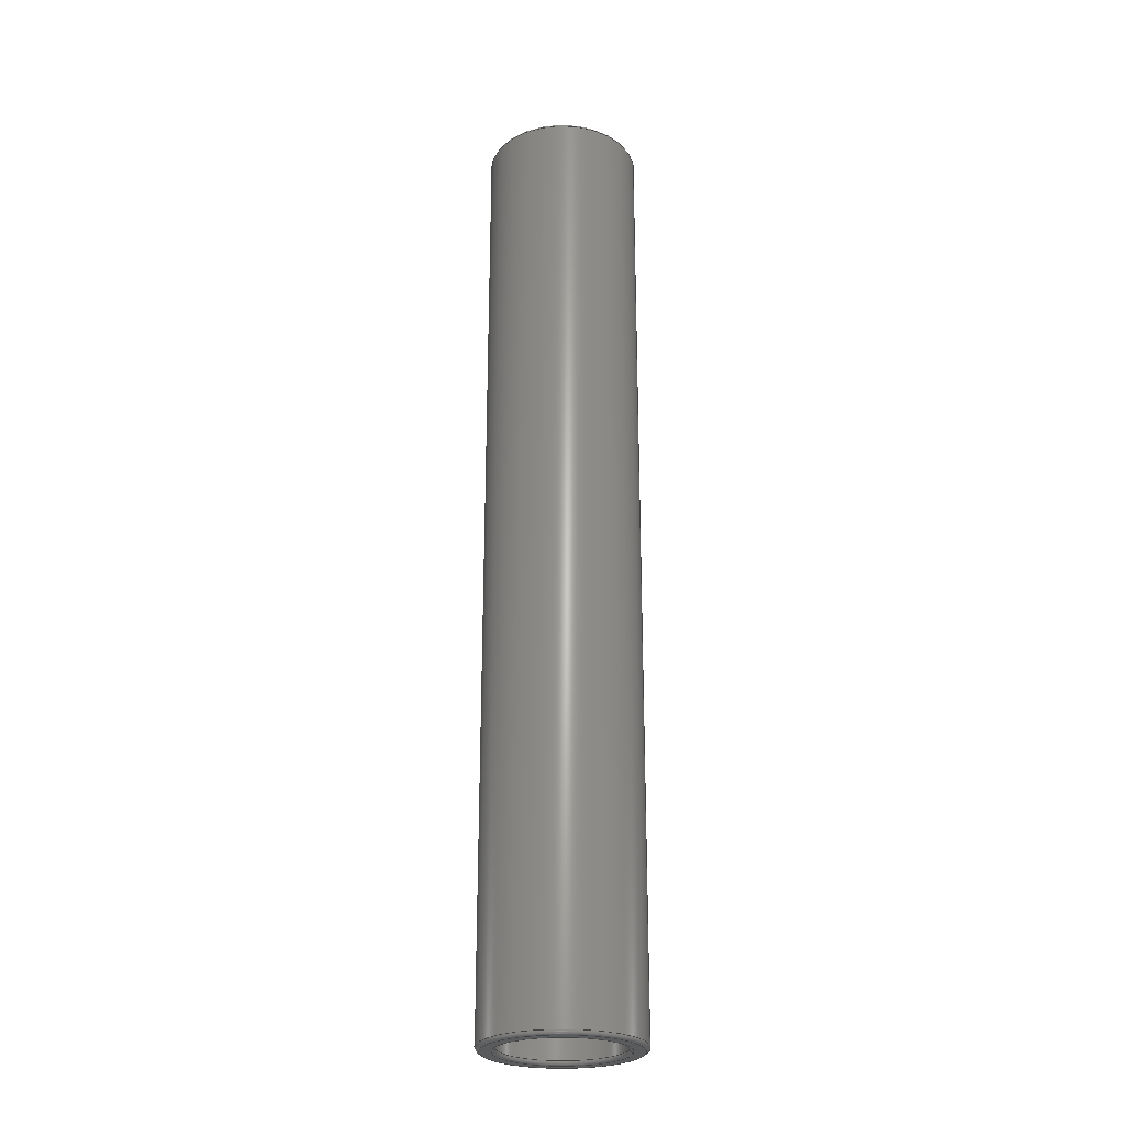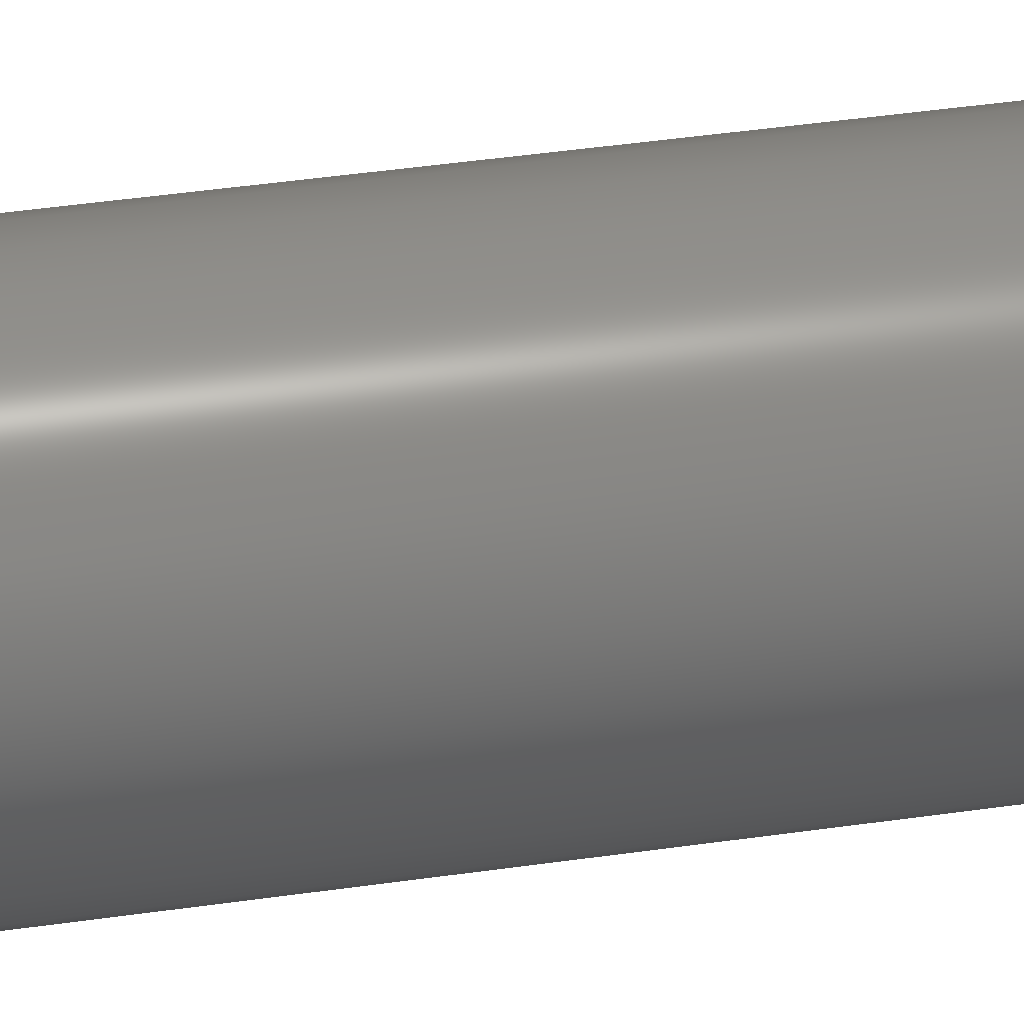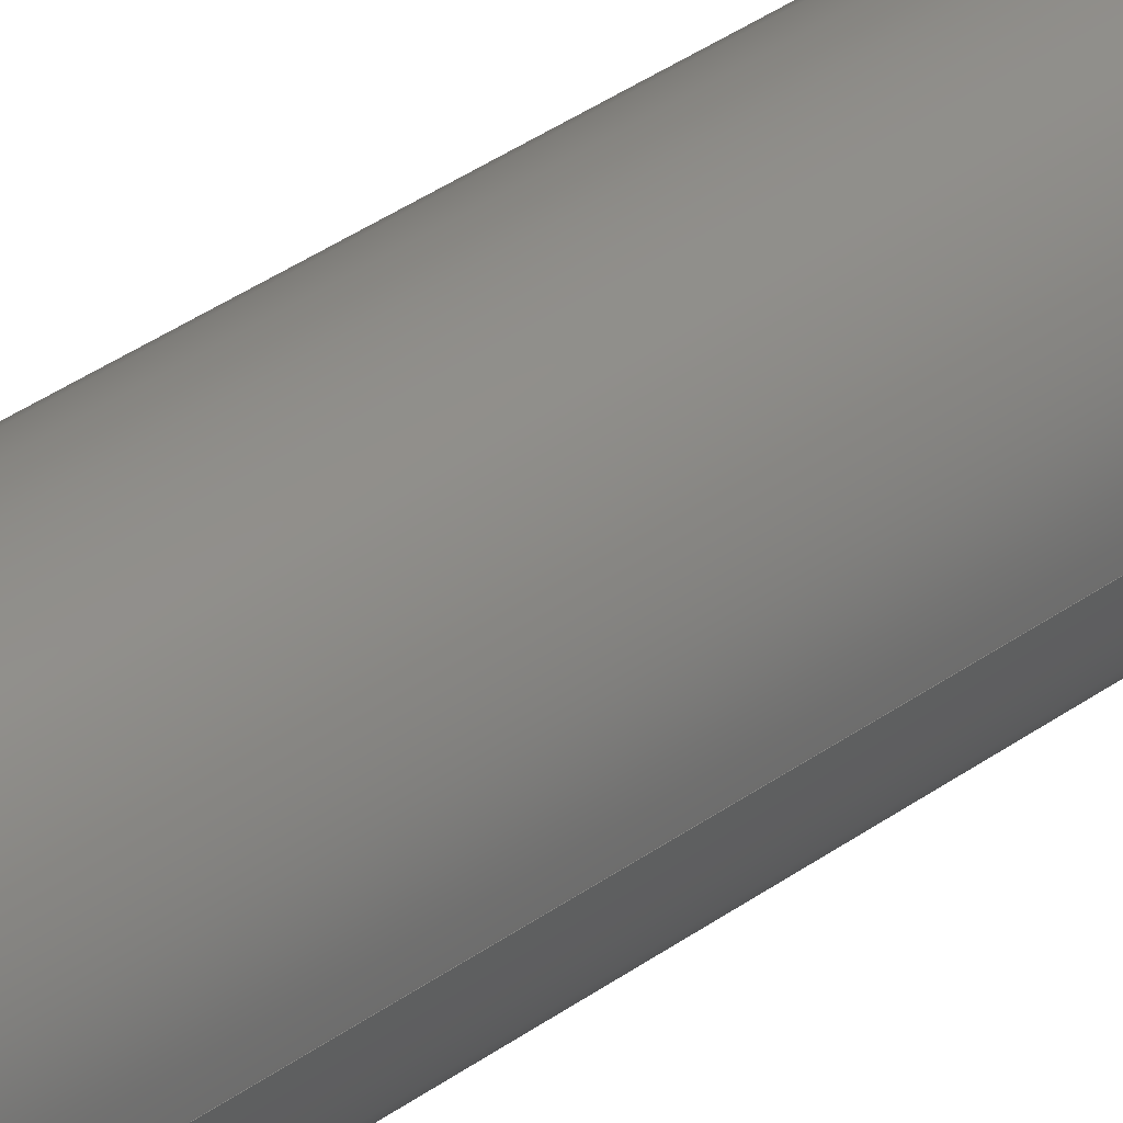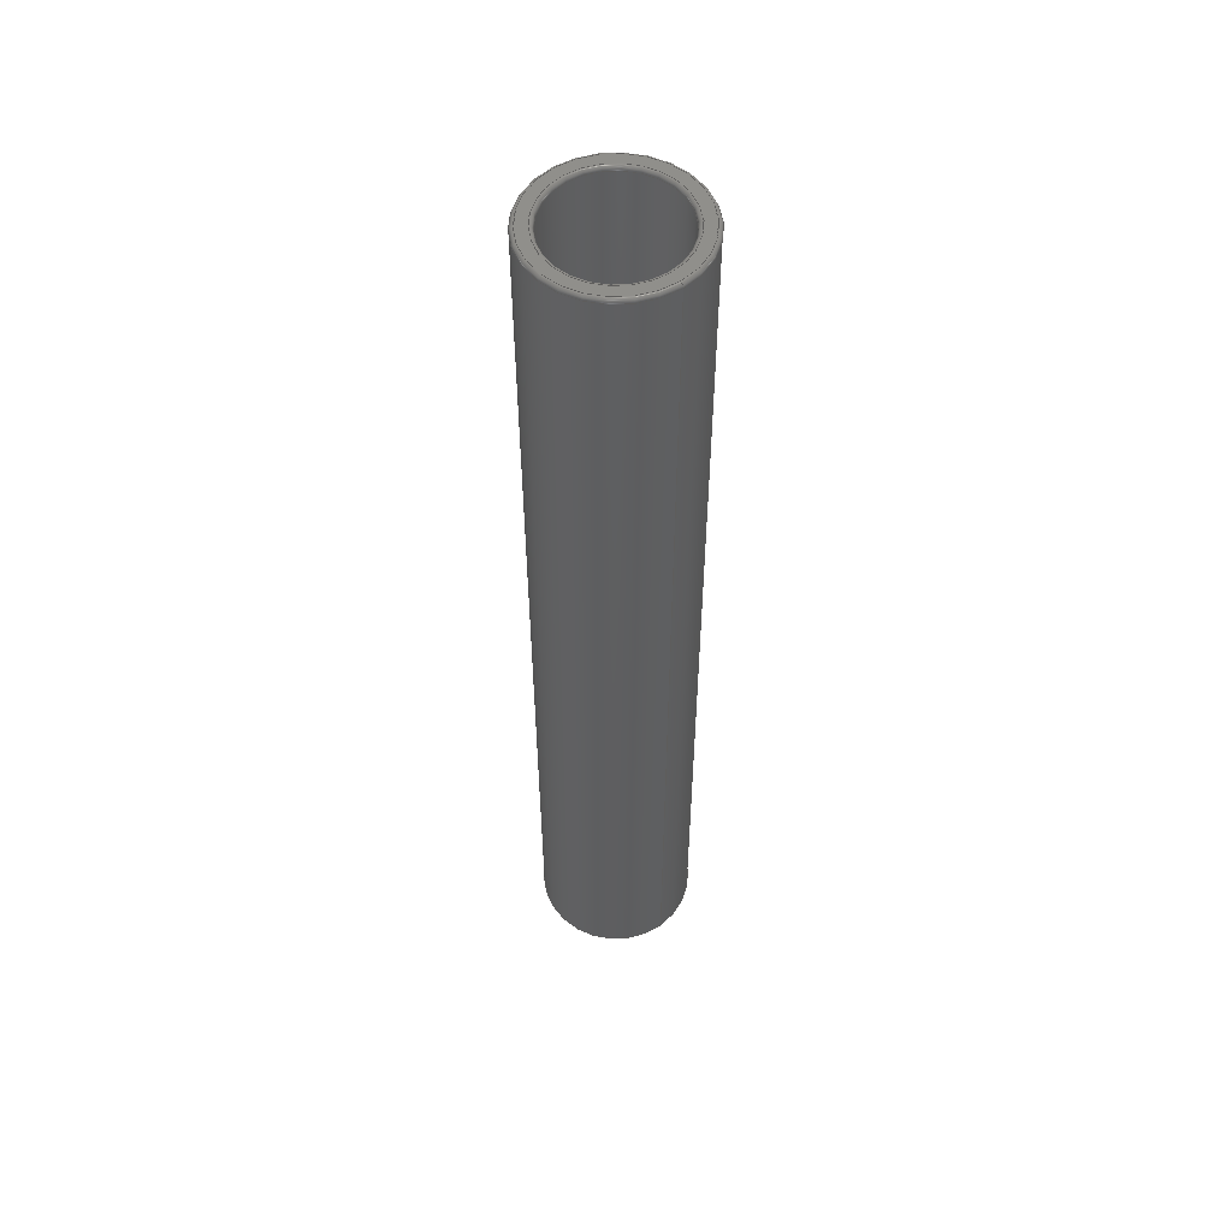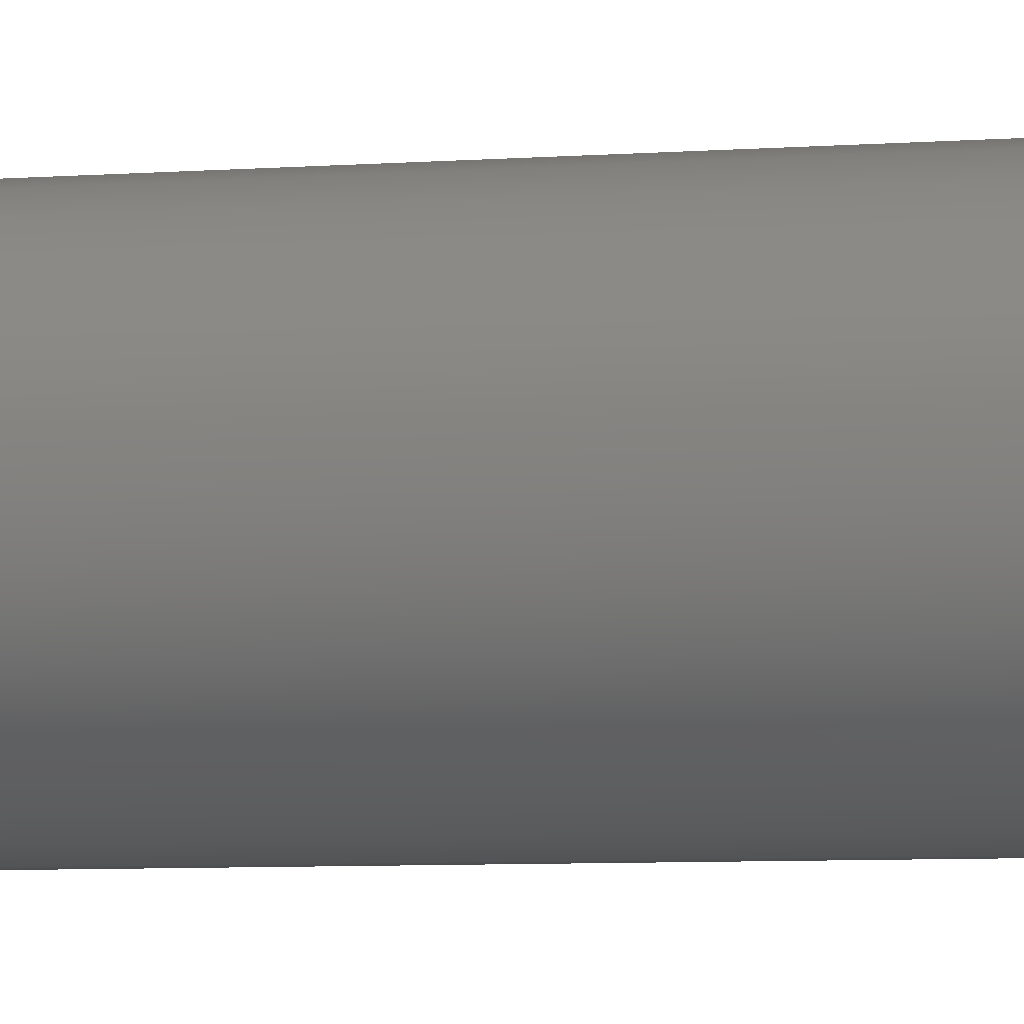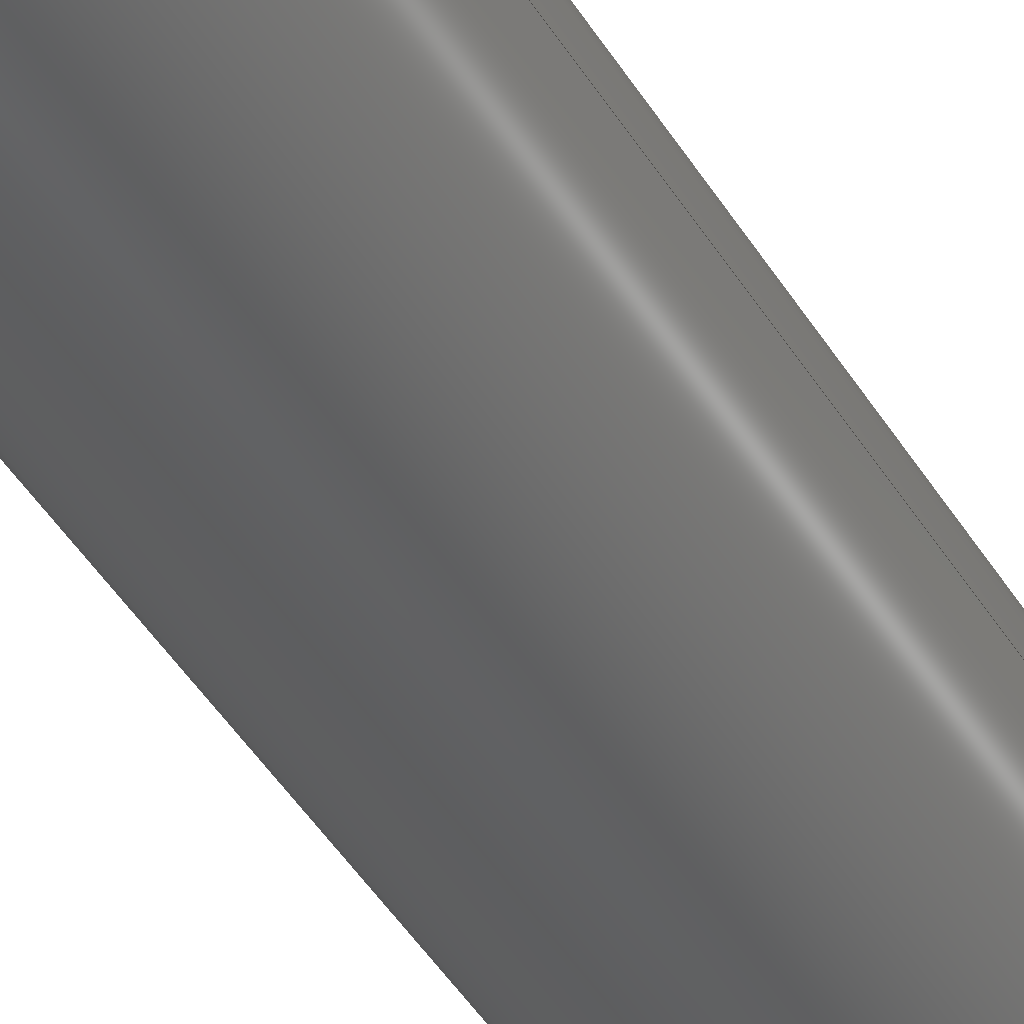
<metadata>
{"format":"step","ext":"step","renderer":"f3d","projection":"perspective","resolution":1024,"background":"white","views":[{"elev":-25.5,"azim":175.9,"up":"+Y"},{"elev":34.8,"azim":78.4,"up":"+Z"},{"elev":39.4,"azim":-131.5,"up":"+Z"},{"elev":53.8,"azim":-127.5,"up":"+Y"},{"elev":-4.3,"azim":108.9,"up":"+Z"},{"elev":-42.0,"azim":-151.8,"up":"+Z"}]}
</metadata>
<code>
ISO-10303-21;
DATA;
#1	= APPLICATION_PROTOCOL_DEFINITION('international standard','automotive_design',2009,#2);
#2	= APPLICATION_CONTEXT('Core Data for Automotive Mechanical Design Process');
#3	= COLOUR_RGB('',0.9263,0.945,0.9376);
#4	= SHAPE_DEFINITION_REPRESENTATION(#5,#11);
#5	= PRODUCT_DEFINITION_SHAPE('','',#6);
#6	= PRODUCT_DEFINITION('design','',#7,#10);
#7	= PRODUCT_DEFINITION_FORMATION('','',#8);
#8	= PRODUCT('Body_01_L_02','Body_01_L_02','',(#9));
#9	= PRODUCT_CONTEXT('',#2,'mechanical');
#10	= PRODUCT_DEFINITION_CONTEXT('part definition',#2,'design');
#11	= SHAPE_REPRESENTATION('',(#12),#156);
#12	= SHELL_BASED_SURFACE_MODEL('',(#13));
#13	= OPEN_SHELL('',(#14,#39,#48,#64,#81,#95,#104,#118,#132,#147));
#14	= ADVANCED_FACE('',(#15,#26),#36,.T.);
#15	= FACE_BOUND('',#16,.T.);
#16	= EDGE_LOOP('',(#17));
#17	= ORIENTED_EDGE('',*,*,#18,.T.);
#18	= EDGE_CURVE('',#19,#19,#21,.T.);
#19	= VERTEX_POINT('',#20);
#20	= CARTESIAN_POINT('',(-5,79.7,-6.123e-16));
#21	= CIRCLE('',#22,5);
#22	= AXIS2_PLACEMENT_3D('',#23,#24,#25);
#23	= CARTESIAN_POINT('Origin',(0,79.7,0));
#24	= DIRECTION('center_axis',(0,-1,0));
#25	= DIRECTION('ref_axis',(1,0,0));
#26	= FACE_BOUND('',#27,.T.);
#27	= EDGE_LOOP('',(#28));
#28	= ORIENTED_EDGE('',*,*,#29,.T.);
#29	= EDGE_CURVE('',#30,#30,#32,.T.);
#30	= VERTEX_POINT('',#31);
#31	= CARTESIAN_POINT('',(-5.3,80,6.491e-16));
#32	= CIRCLE('',#33,5.3);
#33	= AXIS2_PLACEMENT_3D('',#34,#35,#25);
#34	= CARTESIAN_POINT('Origin',(0,80,0));
#35	= DIRECTION('center_axis',(0,1,0));
#36	= TOROIDAL_SURFACE('',#37,5.3,0.3);
#37	= AXIS2_PLACEMENT_3D('',#23,#24,#38);
#38	= DIRECTION('ref_axis',(0,0,-1));
#39	= ADVANCED_FACE('',(#40,#43),#46,.T.);
#40	= FACE_BOUND('',#41,.T.);
#41	= EDGE_LOOP('',(#42));
#42	= ORIENTED_EDGE('',*,*,#18,.T.);
#43	= FACE_BOUND('',#44,.T.);
#44	= EDGE_LOOP('',(#45));
#45	= ORIENTED_EDGE('',*,*,#29,.T.);
#46	= TOROIDAL_SURFACE('',#47,5.3,0.3);
#47	= AXIS2_PLACEMENT_3D('',#23,#24,#38);
#48	= ADVANCED_FACE('',(#49,#57),#60,.T.);
#49	= FACE_BOUND('',#50,.T.);
#50	= EDGE_LOOP('',(#51));
#51	= ORIENTED_EDGE('',*,*,#52,.F.);
#52	= EDGE_CURVE('',#53,#53,#55,.T.);
#53	= VERTEX_POINT('',#54);
#54	= CARTESIAN_POINT('',(-6.2,80,-7.593e-16));
#55	= CIRCLE('',#56,6.2);
#56	= AXIS2_PLACEMENT_3D('',#34,#24,#25);
#57	= FACE_BOUND('',#58,.T.);
#58	= EDGE_LOOP('',(#59));
#59	= ORIENTED_EDGE('',*,*,#29,.F.);
#60	= PLANE('',#61);
#61	= AXIS2_PLACEMENT_3D('',#62,#35,#63);
#62	= CARTESIAN_POINT('Origin',(6.634e-17,80,0));
#63	= DIRECTION('ref_axis',(0,0,1));
#64	= ADVANCED_FACE('',(#65,#74),#77,.F.);
#65	= FACE_BOUND('',#66,.T.);
#66	= EDGE_LOOP('',(#67));
#67	= ORIENTED_EDGE('',*,*,#68,.F.);
#68	= EDGE_CURVE('',#69,#69,#71,.T.);
#69	= VERTEX_POINT('',#70);
#70	= CARTESIAN_POINT('',(-5,0.3,6.123e-16));
#71	= CIRCLE('',#72,5);
#72	= AXIS2_PLACEMENT_3D('',#73,#35,#25);
#73	= CARTESIAN_POINT('Origin',(0,0.3,0));
#74	= FACE_BOUND('',#75,.T.);
#75	= EDGE_LOOP('',(#76));
#76	= ORIENTED_EDGE('',*,*,#18,.F.);
#77	= CYLINDRICAL_SURFACE('',#78,5);
#78	= AXIS2_PLACEMENT_3D('',#79,#35,#80);
#79	= CARTESIAN_POINT('Origin',(0,0,0));
#80	= DIRECTION('ref_axis',(1,0,0));
#81	= ADVANCED_FACE('',(#82,#90),#93,.T.);
#82	= FACE_BOUND('',#83,.T.);
#83	= EDGE_LOOP('',(#84));
#84	= ORIENTED_EDGE('',*,*,#85,.T.);
#85	= EDGE_CURVE('',#86,#86,#88,.T.);
#86	= VERTEX_POINT('',#87);
#87	= CARTESIAN_POINT('',(-6.5,79.7,7.96e-16));
#88	= CIRCLE('',#89,6.5);
#89	= AXIS2_PLACEMENT_3D('',#23,#35,#25);
#90	= FACE_BOUND('',#91,.T.);
#91	= EDGE_LOOP('',(#92));
#92	= ORIENTED_EDGE('',*,*,#52,.T.);
#93	= TOROIDAL_SURFACE('',#94,6.2,0.3);
#94	= AXIS2_PLACEMENT_3D('',#23,#35,#63);
#95	= ADVANCED_FACE('',(#96,#99),#102,.T.);
#96	= FACE_BOUND('',#97,.T.);
#97	= EDGE_LOOP('',(#98));
#98	= ORIENTED_EDGE('',*,*,#85,.T.);
#99	= FACE_BOUND('',#100,.T.);
#100	= EDGE_LOOP('',(#101));
#101	= ORIENTED_EDGE('',*,*,#52,.T.);
#102	= TOROIDAL_SURFACE('',#103,6.2,0.3);
#103	= AXIS2_PLACEMENT_3D('',#23,#35,#63);
#104	= ADVANCED_FACE('',(#105,#113),#116,.T.);
#105	= FACE_BOUND('',#106,.T.);
#106	= EDGE_LOOP('',(#107));
#107	= ORIENTED_EDGE('',*,*,#108,.F.);
#108	= EDGE_CURVE('',#109,#109,#111,.T.);
#109	= VERTEX_POINT('',#110);
#110	= CARTESIAN_POINT('',(-6.5,0.3,-7.96e-16));
#111	= CIRCLE('',#112,6.5);
#112	= AXIS2_PLACEMENT_3D('',#73,#24,#25);
#113	= FACE_BOUND('',#114,.T.);
#114	= EDGE_LOOP('',(#115));
#115	= ORIENTED_EDGE('',*,*,#85,.F.);
#116	= CYLINDRICAL_SURFACE('',#117,6.5);
#117	= AXIS2_PLACEMENT_3D('',#79,#35,#80);
#118	= ADVANCED_FACE('',(#119,#122),#130,.T.);
#119	= FACE_BOUND('',#120,.T.);
#120	= EDGE_LOOP('',(#121));
#121	= ORIENTED_EDGE('',*,*,#68,.T.);
#122	= FACE_BOUND('',#123,.T.);
#123	= EDGE_LOOP('',(#124));
#124	= ORIENTED_EDGE('',*,*,#125,.T.);
#125	= EDGE_CURVE('',#126,#126,#128,.T.);
#126	= VERTEX_POINT('',#127);
#127	= CARTESIAN_POINT('',(-5.3,0,-6.491e-16));
#128	= CIRCLE('',#129,5.3);
#129	= AXIS2_PLACEMENT_3D('',#79,#24,#25);
#130	= TOROIDAL_SURFACE('',#131,5.3,0.3);
#131	= AXIS2_PLACEMENT_3D('',#73,#35,#63);
#132	= ADVANCED_FACE('',(#133,#141),#144,.F.);
#133	= FACE_BOUND('',#134,.T.);
#134	= EDGE_LOOP('',(#135));
#135	= ORIENTED_EDGE('',*,*,#136,.F.);
#136	= EDGE_CURVE('',#137,#137,#139,.T.);
#137	= VERTEX_POINT('',#138);
#138	= CARTESIAN_POINT('',(-6.2,0,7.593e-16));
#139	= CIRCLE('',#140,6.2);
#140	= AXIS2_PLACEMENT_3D('',#79,#35,#25);
#141	= FACE_BOUND('',#142,.T.);
#142	= EDGE_LOOP('',(#143));
#143	= ORIENTED_EDGE('',*,*,#125,.F.);
#144	= PLANE('',#145);
#145	= AXIS2_PLACEMENT_3D('',#146,#35,#63);
#146	= CARTESIAN_POINT('Origin',(6.634e-17,0,0));
#147	= ADVANCED_FACE('',(#148,#151),#154,.T.);
#148	= FACE_BOUND('',#149,.T.);
#149	= EDGE_LOOP('',(#150));
#150	= ORIENTED_EDGE('',*,*,#108,.T.);
#151	= FACE_BOUND('',#152,.T.);
#152	= EDGE_LOOP('',(#153));
#153	= ORIENTED_EDGE('',*,*,#136,.T.);
#154	= TOROIDAL_SURFACE('',#155,6.2,0.3);
#155	= AXIS2_PLACEMENT_3D('',#73,#24,#38);
#156	= (GEOMETRIC_REPRESENTATION_CONTEXT(3) GLOBAL_UNCERTAINTY_ASSIGNED_CONTEXT((#157)) GLOBAL_UNIT_ASSIGNED_CONTEXT((#158,#159,#160)) REPRESENTATION_CONTEXT('','3D'));
#157	= UNCERTAINTY_MEASURE_WITH_UNIT(LENGTH_MEASURE(1e-07),#158,'DISTANCE_ACCURACY_VALUE','Maximum model space distance between geometric entities at asserted connectivities');
#158	= (LENGTH_UNIT() NAMED_UNIT(*) SI_UNIT(.MILLI.,.METRE.));
#159	= (NAMED_UNIT(*) PLANE_ANGLE_UNIT() SI_UNIT($,.RADIAN.));
#160	= (NAMED_UNIT(*) SI_UNIT($,.STERADIAN.) SOLID_ANGLE_UNIT());
#161	= MECHANICAL_DESIGN_GEOMETRIC_PRESENTATION_REPRESENTATION('',(#162),#156);
#162	= STYLED_ITEM('color',(#163),#14);
#163	= PRESENTATION_STYLE_ASSIGNMENT((#164));
#164	= SURFACE_STYLE_USAGE(.BOTH.,#165);
#165	= SURFACE_SIDE_STYLE('',(#166));
#166	= SURFACE_STYLE_FILL_AREA(#167);
#167	= FILL_AREA_STYLE('',(#168));
#168	= FILL_AREA_STYLE_COLOUR('',#3);
#169	= MECHANICAL_DESIGN_GEOMETRIC_PRESENTATION_REPRESENTATION('',(#170),#156);
#170	= STYLED_ITEM('color',(#163),#39);
#171	= MECHANICAL_DESIGN_GEOMETRIC_PRESENTATION_REPRESENTATION('',(#172),#156);
#172	= STYLED_ITEM('color',(#163),#13);
#173	= MECHANICAL_DESIGN_GEOMETRIC_PRESENTATION_REPRESENTATION('',(#174),#156);
#174	= STYLED_ITEM('color',(#163),#48);
#175	= MECHANICAL_DESIGN_GEOMETRIC_PRESENTATION_REPRESENTATION('',(#176),#156);
#176	= STYLED_ITEM('color',(#163),#13);
#177	= MECHANICAL_DESIGN_GEOMETRIC_PRESENTATION_REPRESENTATION('',(#178),#156);
#178	= STYLED_ITEM('color',(#163),#64);
#179	= MECHANICAL_DESIGN_GEOMETRIC_PRESENTATION_REPRESENTATION('',(#180),#156);
#180	= STYLED_ITEM('color',(#163),#13);
#181	= MECHANICAL_DESIGN_GEOMETRIC_PRESENTATION_REPRESENTATION('',(#182),#156);
#182	= STYLED_ITEM('color',(#163),#81);
#183	= MECHANICAL_DESIGN_GEOMETRIC_PRESENTATION_REPRESENTATION('',(#184),#156);
#184	= STYLED_ITEM('color',(#163),#95);
#185	= MECHANICAL_DESIGN_GEOMETRIC_PRESENTATION_REPRESENTATION('',(#186),#156);
#186	= STYLED_ITEM('color',(#163),#13);
#187	= MECHANICAL_DESIGN_GEOMETRIC_PRESENTATION_REPRESENTATION('',(#188),#156);
#188	= STYLED_ITEM('color',(#163),#104);
#189	= MECHANICAL_DESIGN_GEOMETRIC_PRESENTATION_REPRESENTATION('',(#190),#156);
#190	= STYLED_ITEM('color',(#163),#13);
#191	= MECHANICAL_DESIGN_GEOMETRIC_PRESENTATION_REPRESENTATION('',(#192),#156);
#192	= STYLED_ITEM('color',(#163),#118);
#193	= MECHANICAL_DESIGN_GEOMETRIC_PRESENTATION_REPRESENTATION('',(#194),#156);
#194	= STYLED_ITEM('color',(#163),#13);
#195	= MECHANICAL_DESIGN_GEOMETRIC_PRESENTATION_REPRESENTATION('',(#196),#156);
#196	= STYLED_ITEM('color',(#163),#132);
#197	= MECHANICAL_DESIGN_GEOMETRIC_PRESENTATION_REPRESENTATION('',(#198),#156);
#198	= STYLED_ITEM('color',(#163),#13);
#199	= MECHANICAL_DESIGN_GEOMETRIC_PRESENTATION_REPRESENTATION('',(#200),#156);
#200	= STYLED_ITEM('color',(#163),#147);
#201	= MECHANICAL_DESIGN_GEOMETRIC_PRESENTATION_REPRESENTATION('',(#202),#156);
#202	= STYLED_ITEM('color',(#163),#13);
#203	= MECHANICAL_DESIGN_GEOMETRIC_PRESENTATION_REPRESENTATION('',(#204),#156);
#204	= STYLED_ITEM('color',(#163),#12);
#205	= PRODUCT_RELATED_PRODUCT_CATEGORY('part',$,(#8));
ENDSEC;
END-ISO-10303-21;
</code>
